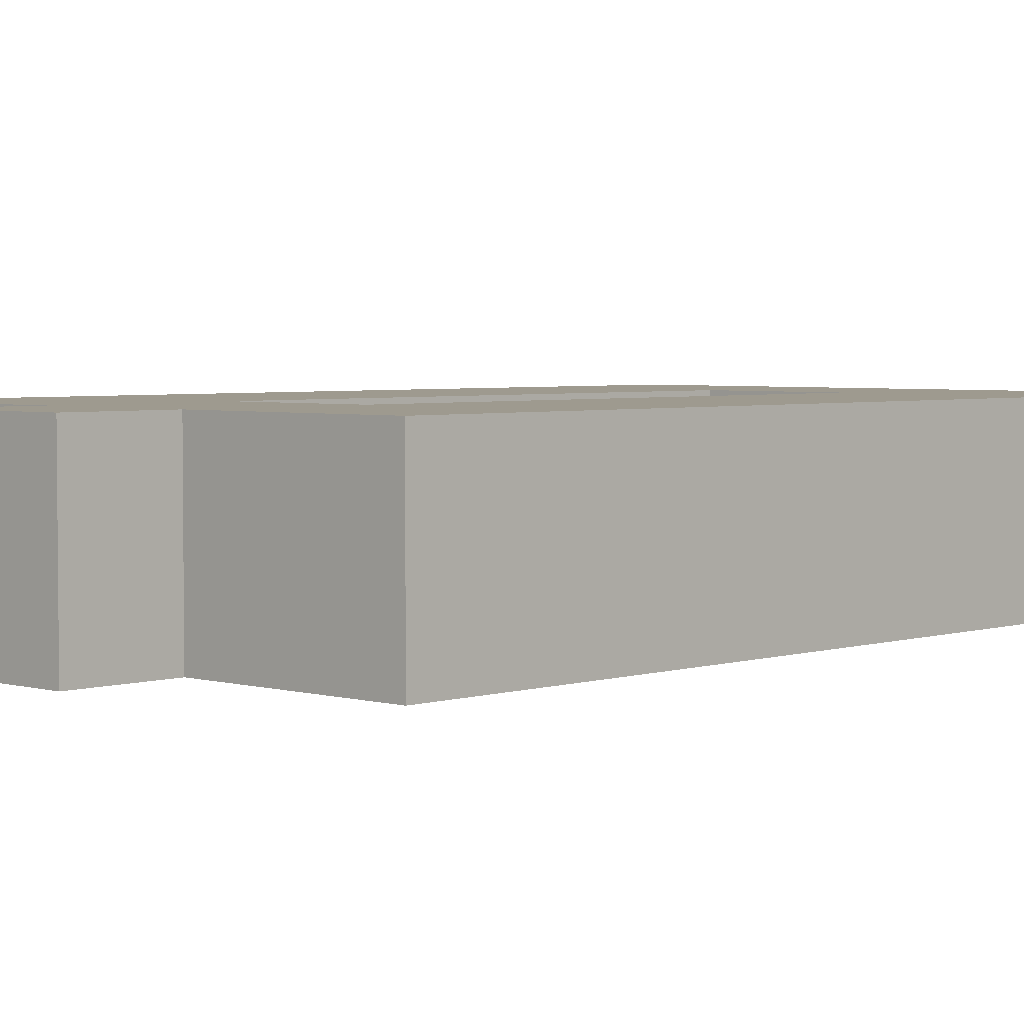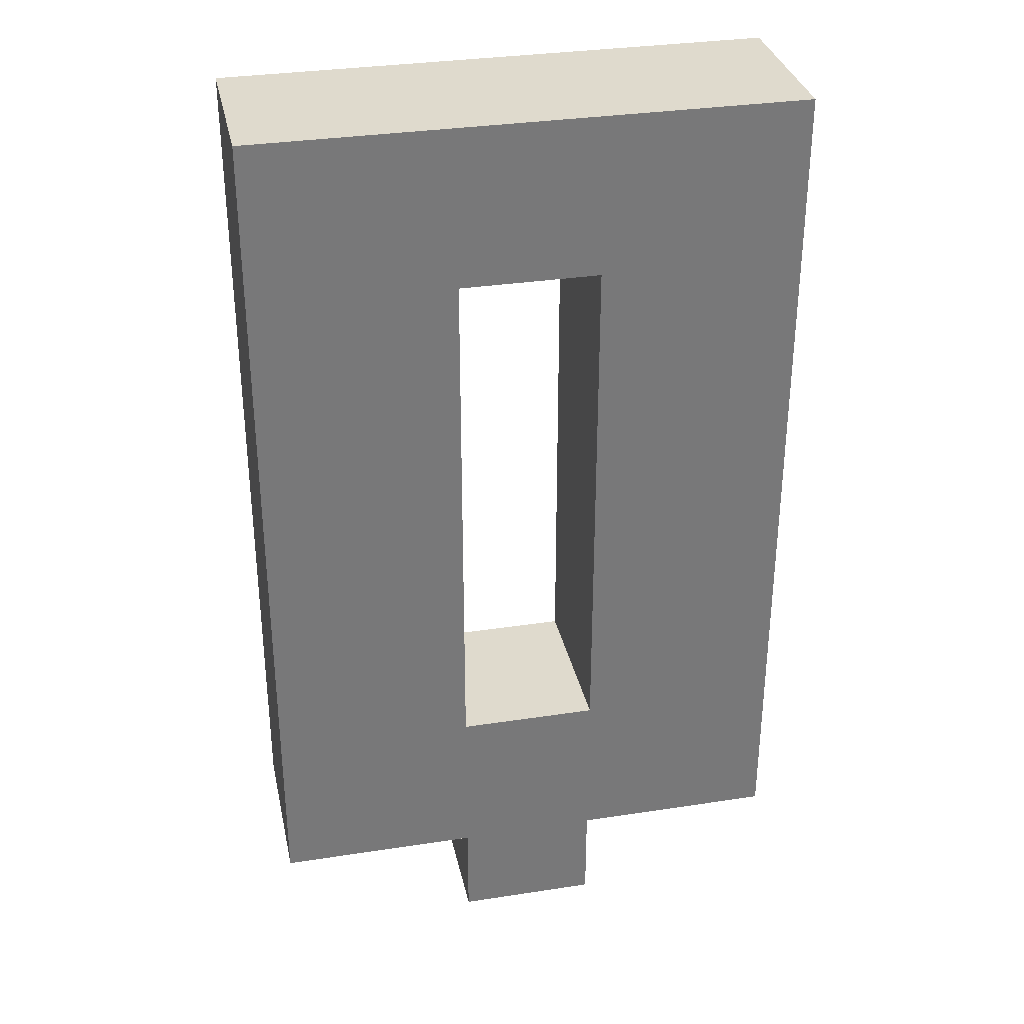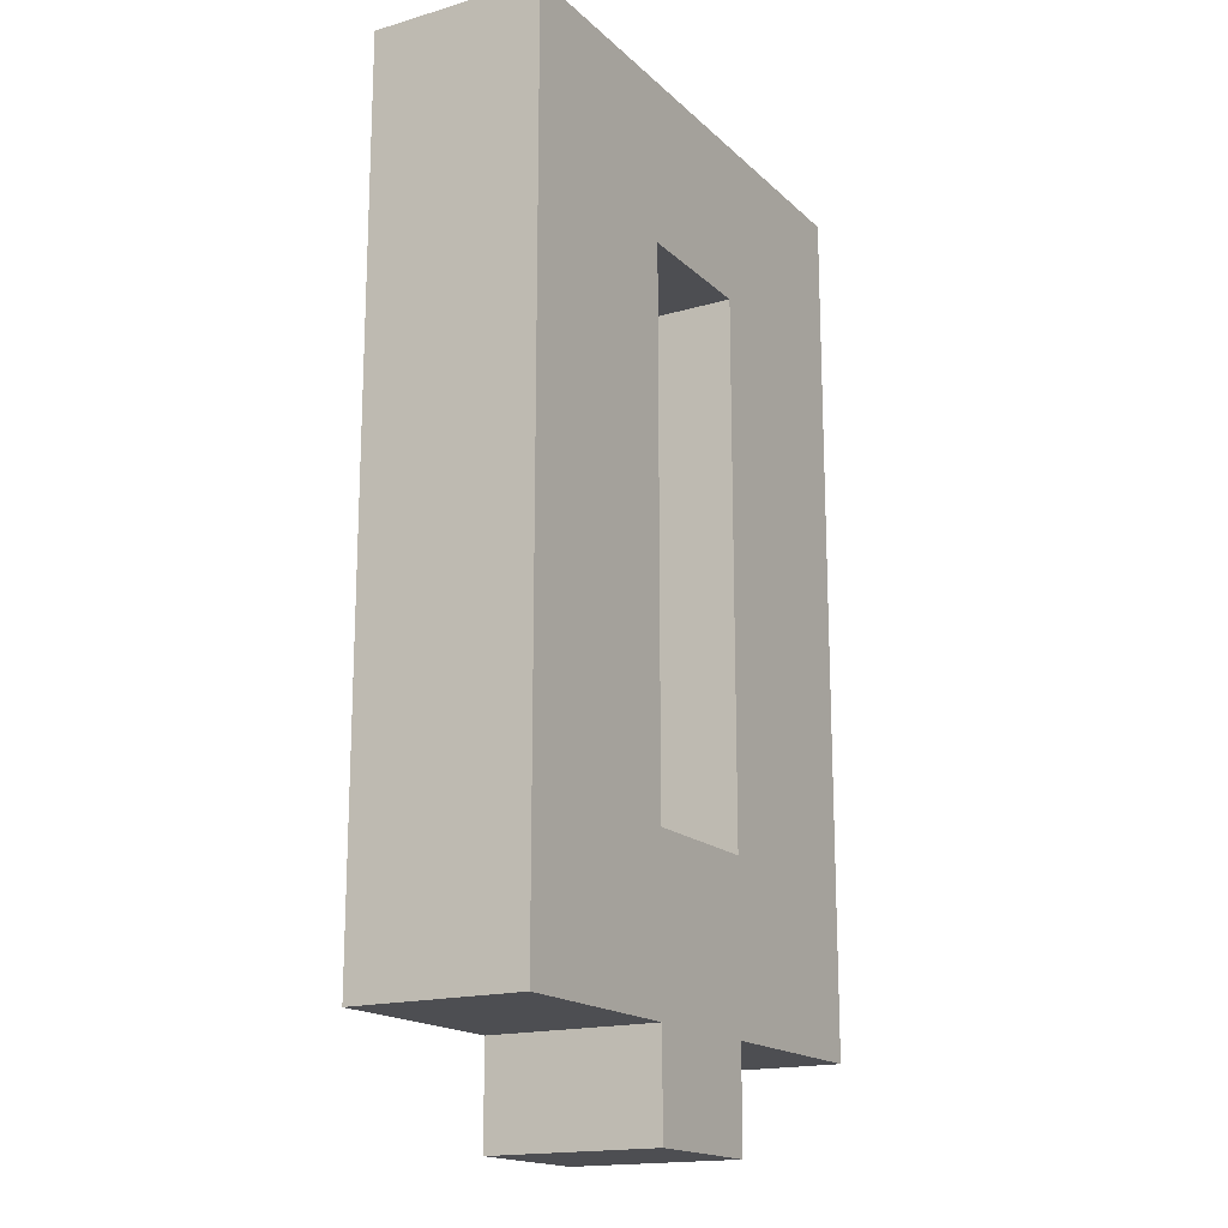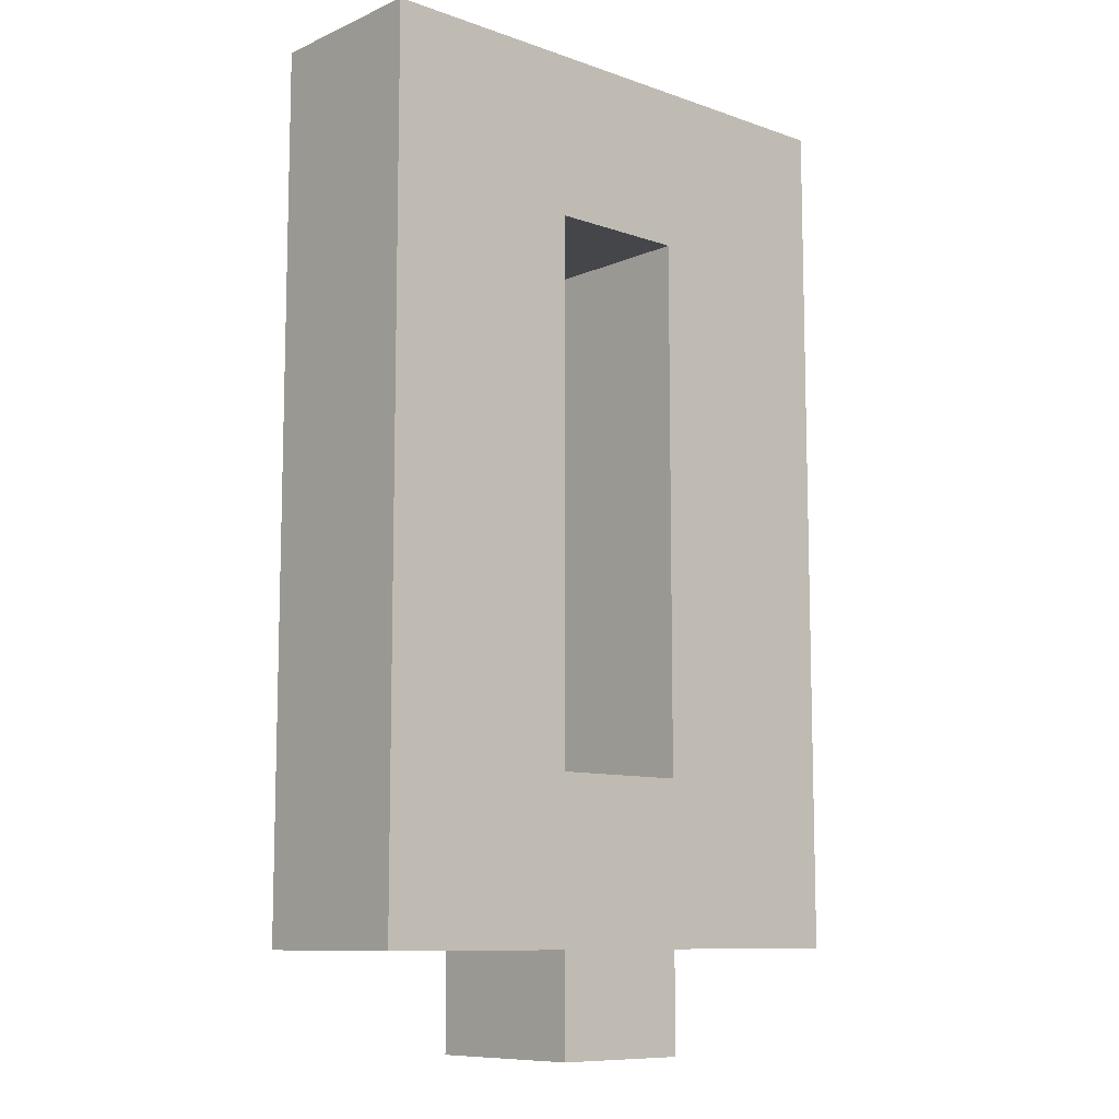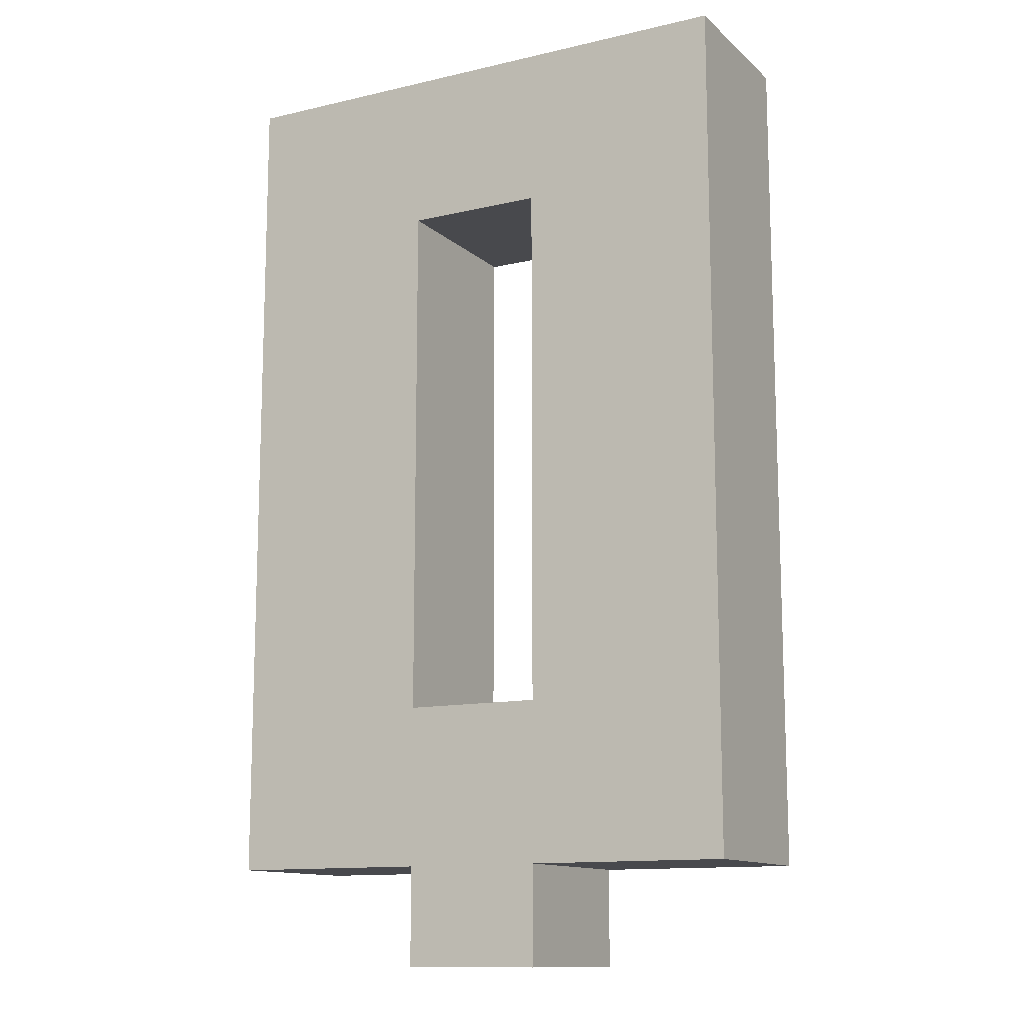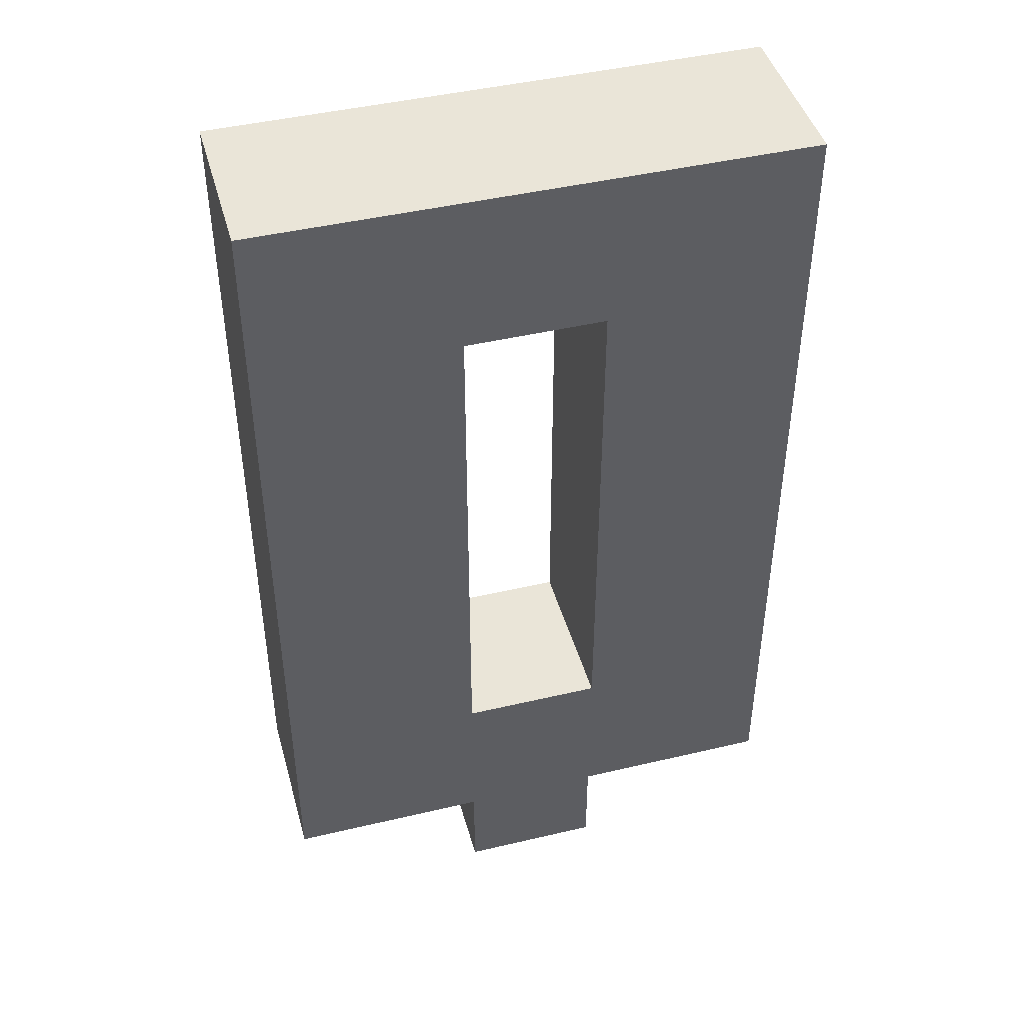
<metadata>
{"format":"obj","ext":"obj","renderer":"f3d","projection":"perspective","resolution":1024,"background":"white","views":[{"elev":3.6,"azim":43.5,"up":"+Z"},{"elev":32.9,"azim":-12.0,"up":"+Y"},{"elev":-17.1,"azim":-59.9,"up":"+Y"},{"elev":-9.7,"azim":138.0,"up":"+Y"},{"elev":-12.5,"azim":28.5,"up":"+Y"},{"elev":44.6,"azim":164.6,"up":"+Y"}]}
</metadata>
<code>
v 0 0 0.1912
v 0 0.9555 0.1912
v 0.6078 0.9555 0.1912
v 0.6078 0 0.1912
v 0.3819 0.1803 0.1912
v 0.2259 0.1803 0.1912
v 0.3819 0.7752 0.1912
v 0.2259 0.7752 0.1912
v 0.6078 0 0
v 0 0 0
v 0.3819 0.1803 0
v 0.2259 0.1803 0
v 0.6078 0.9555 0
v 0.3819 0.7752 0
v 0 0.9555 0
v 0.2259 0.7752 0
v 0.2259 0 0.1912
v 0.2259 0 0
v 0.3819 0 0.1912
v 0.3819 0 0
v 0.2259 -0.1113 0.1912
v 0.2259 -0.1113 0
v 0.3819 -0.1113 0
v 0.3819 -0.1113 0.1912
f 10 12 11 9 20 18
f 9 11 14 13
f 13 14 16 15
f 15 16 12 10
f 1 17 19 4 5 6
f 4 3 7 5
f 3 2 8 7
f 2 1 6 8
f 1 10 18 17
f 5 11 12 6
f 4 9 13 3
f 7 14 11 5
f 3 13 15 2
f 8 16 14 7
f 2 15 10 1
f 6 12 16 8
f 20 9 4 19
f 18 22 21 17
f 17 21 24 19
f 19 24 23 20
f 20 23 22 18
f 22 23 24 21

</code>
